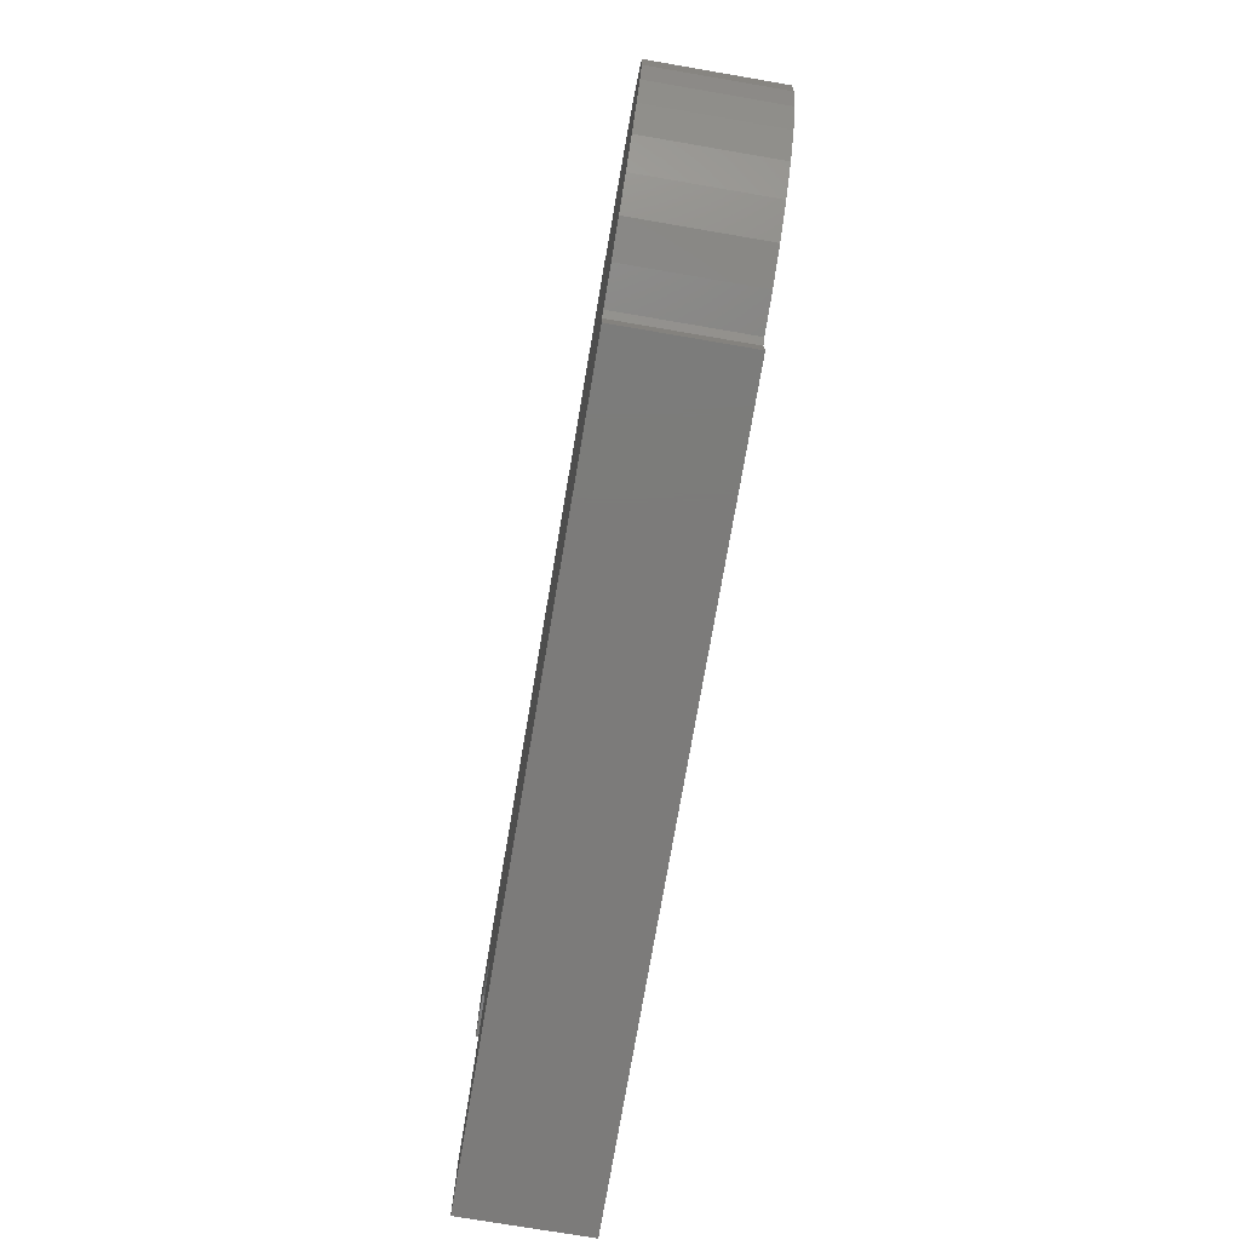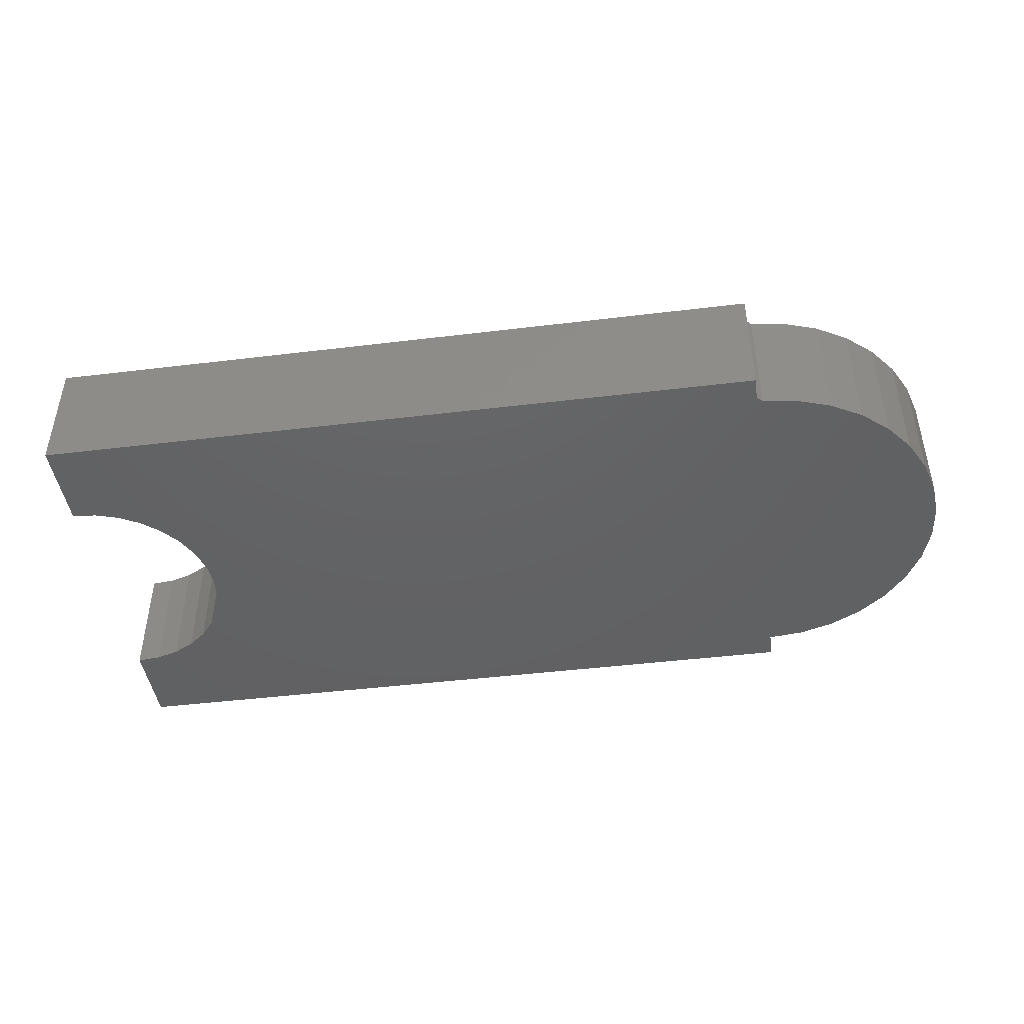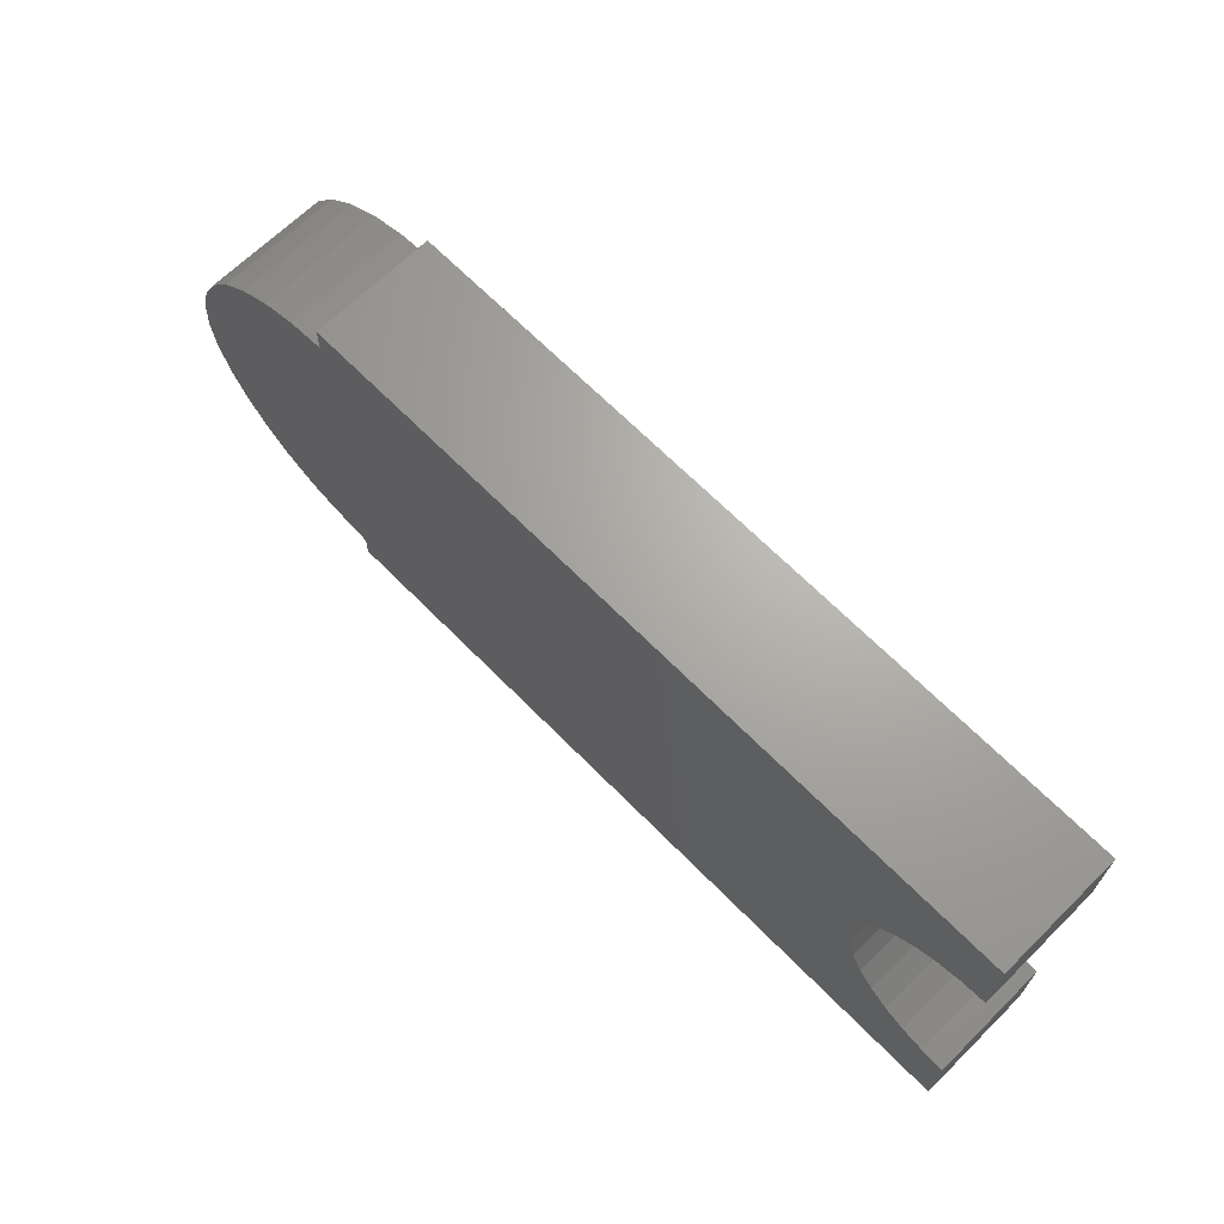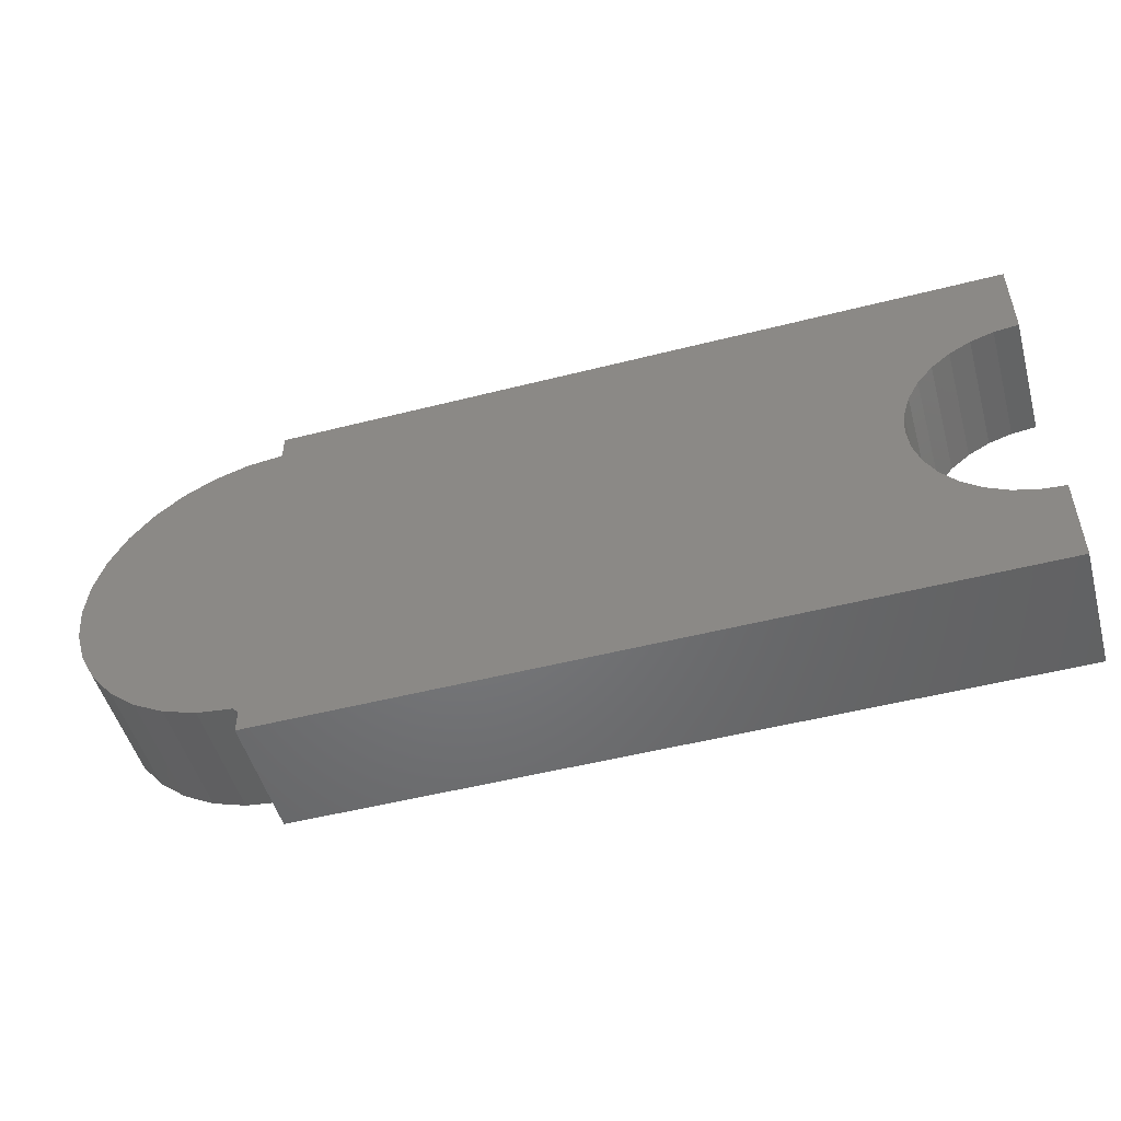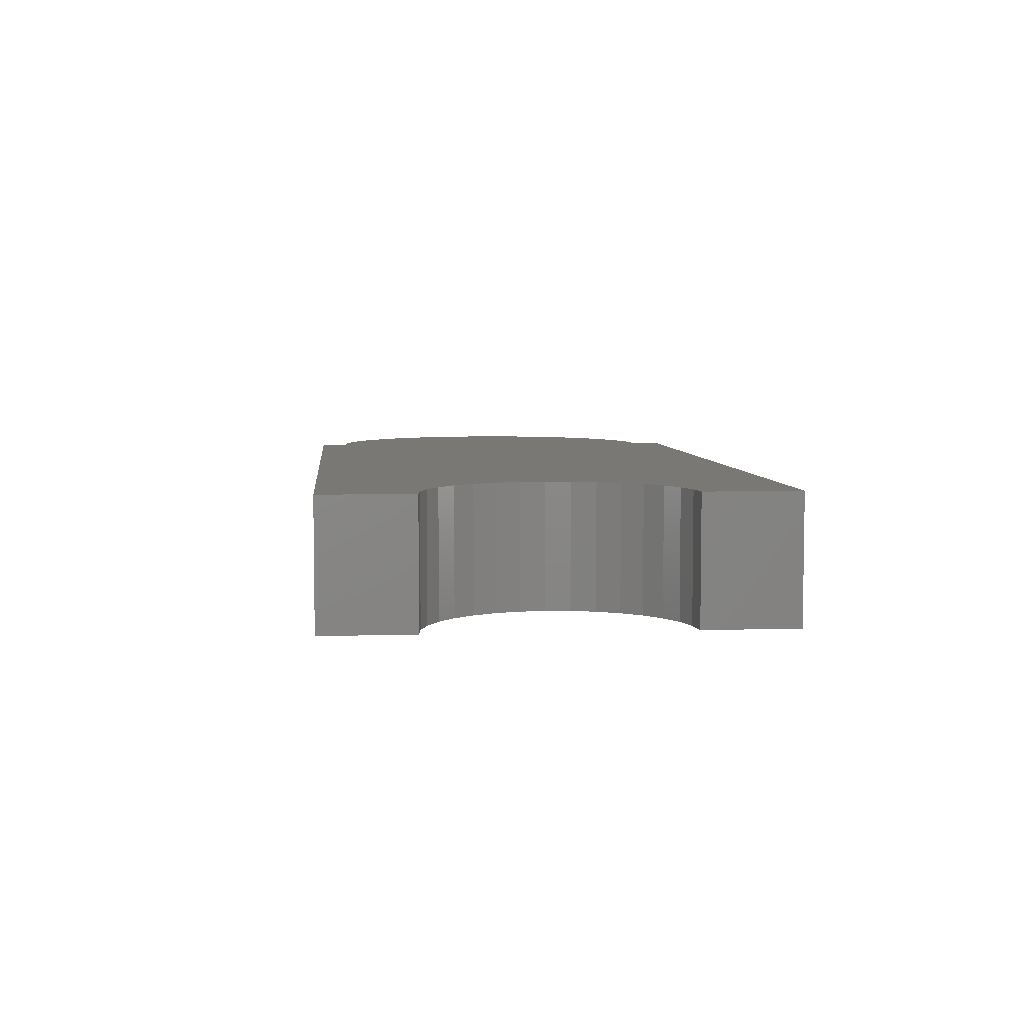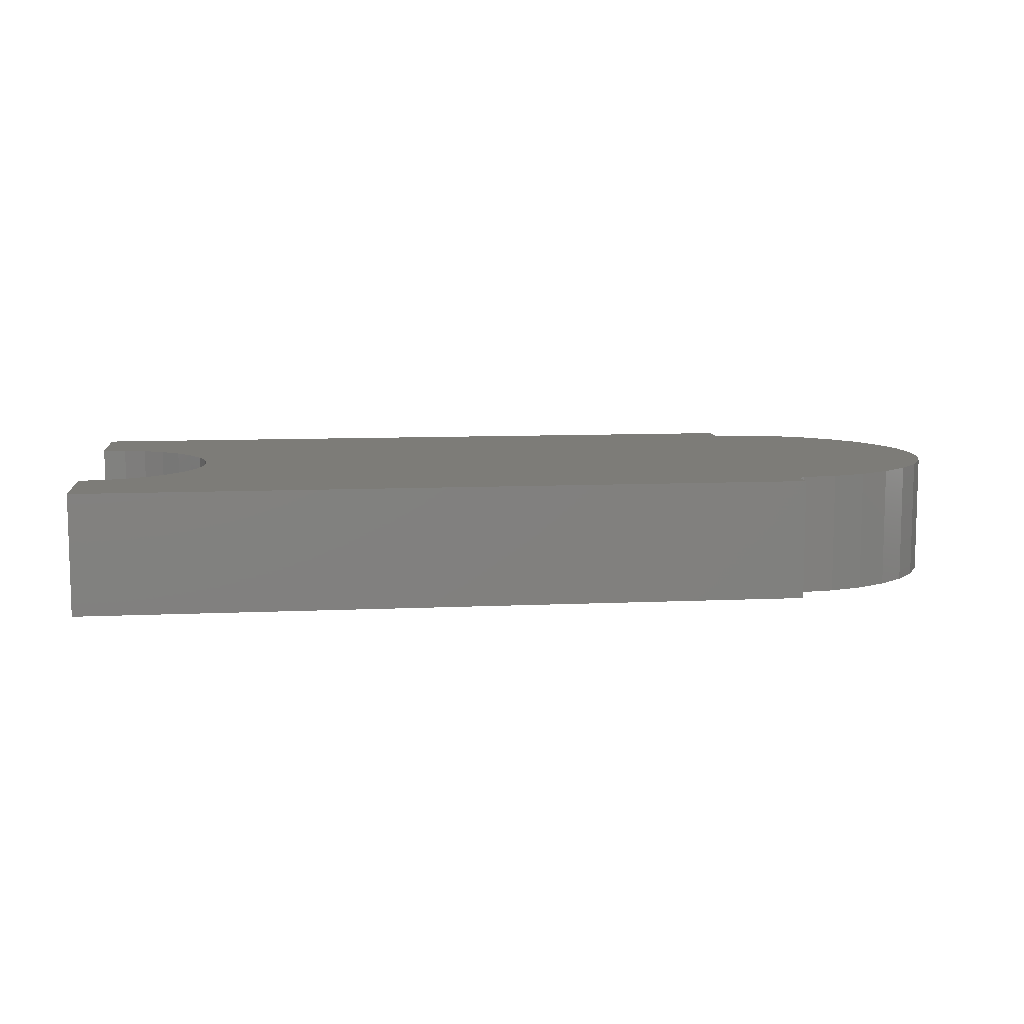
<metadata>
{"format":"stl","ext":"stl","renderer":"f3d","projection":"perspective","resolution":1024,"background":"white","views":[{"elev":-74.9,"azim":80.3,"up":"+Y"},{"elev":-44.4,"azim":8.1,"up":"+Z"},{"elev":67.1,"azim":-134.6,"up":"+Y"},{"elev":-50.6,"azim":-164.4,"up":"+Y"},{"elev":5.5,"azim":-95.4,"up":"+Z"},{"elev":9.2,"azim":-6.9,"up":"+Z"}]}
</metadata>
<code>
# stl→obj: 78 verts, 152 faces
v -0.4287 0.1688 0
v -0.4598 0.1782 0
v 0.6776 0.1916 0
v -0.4922 0.1814 0
v -0.4922 0.3019 0
v 0.5016 0.3019 0
v 0.5016 0.2656 0
v 0.5502 0.2605 0
v 0.5969 0.2461 0
v 0.6399 0.2228 0
v 0.6798 -0.1581 0
v -0.4922 -0.1502 0
v -0.4598 -0.147 0
v -0.4287 -0.1375 0
v -0.4001 -0.1222 0
v 0.7096 -0.1207 0
v 0.6435 -0.1891 0
v 0.602 -0.2126 0
v 0.5567 -0.2279 0
v 0.5094 -0.2341 0
v 0.5016 -0.2423 0
v 0.5016 -0.2734 0
v -0.4922 -0.2734 0
v -0.3543 0.1077 0
v -0.375 0.1329 0
v 0.7313 0.1104 0
v -0.4001 0.1535 0
v 0.7084 0.1537 0
v -0.3264 0.01562 0
v -0.3296 0.04797 0
v 0.75 0.01492 0
v -0.339 0.07907 0
v 0.7454 0.0636 0
v -0.339 -0.04782 0
v -0.3296 -0.01672 0
v 0.7453 -0.0326 0
v -0.375 -0.1016 0
v -0.3543 -0.07648 0
v 0.7317 -0.07836 0
v 0.6776 0.1916 0.1641
v -0.4598 0.1782 0.1641
v -0.4287 0.1688 0.1641
v -0.4922 0.1814 0.1641
v 0.6399 0.2228 0.1641
v 0.5969 0.2461 0.1641
v 0.5502 0.2605 0.1641
v 0.5016 0.2656 0.1641
v 0.5016 0.3019 0.1641
v -0.4922 0.3019 0.1641
v 0.6798 -0.1581 0.1641
v 0.7096 -0.1207 0.1641
v -0.4001 -0.1222 0.1641
v -0.4287 -0.1375 0.1641
v -0.4598 -0.147 0.1641
v -0.4922 -0.1502 0.1641
v -0.4922 -0.2734 0.1641
v 0.5016 -0.2734 0.1641
v 0.5016 -0.2423 0.1641
v 0.5094 -0.2341 0.1641
v 0.5567 -0.2279 0.1641
v 0.602 -0.2126 0.1641
v 0.6435 -0.1891 0.1641
v 0.7084 0.1537 0.1641
v -0.4001 0.1535 0.1641
v 0.7313 0.1104 0.1641
v -0.375 0.1329 0.1641
v -0.3543 0.1077 0.1641
v 0.7454 0.0636 0.1641
v -0.339 0.07907 0.1641
v 0.75 0.01492 0.1641
v -0.3296 0.04797 0.1641
v -0.3264 0.01562 0.1641
v 0.7453 -0.0326 0.1641
v -0.3296 -0.01672 0.1641
v -0.339 -0.04782 0.1641
v 0.7317 -0.07836 0.1641
v -0.3543 -0.07648 0.1641
v -0.375 -0.1016 0.1641
f 1 2 3
f 4 5 6
f 4 6 7
f 4 7 8
f 4 8 9
f 4 9 10
f 4 10 3
f 4 3 2
f 11 12 13
f 11 13 14
f 11 14 15
f 11 15 16
f 12 11 17
f 12 17 18
f 12 18 19
f 12 19 20
f 12 20 21
f 12 21 22
f 12 22 23
f 24 25 26
f 26 25 27
f 26 27 28
f 28 27 1
f 28 1 3
f 29 30 31
f 31 30 32
f 31 32 33
f 33 32 24
f 33 24 26
f 34 35 36
f 36 35 29
f 36 29 31
f 15 37 16
f 16 37 38
f 16 38 39
f 39 38 34
f 39 34 36
f 40 41 42
f 43 41 40
f 43 40 44
f 43 44 45
f 43 45 46
f 43 46 47
f 43 47 48
f 43 48 49
f 50 51 52
f 50 52 53
f 50 53 54
f 50 54 55
f 55 56 57
f 55 57 58
f 55 58 59
f 55 59 60
f 55 60 61
f 55 61 62
f 55 62 50
f 40 42 63
f 63 42 64
f 63 64 65
f 65 64 66
f 65 66 67
f 65 67 68
f 68 67 69
f 68 69 70
f 70 69 71
f 70 71 72
f 70 72 73
f 73 72 74
f 73 74 75
f 73 75 76
f 76 75 77
f 76 77 51
f 51 77 78
f 51 78 52
f 21 20 58
f 58 20 59
f 7 47 8
f 8 47 46
f 8 46 9
f 9 46 45
f 9 45 10
f 10 45 44
f 10 44 3
f 3 44 40
f 3 40 28
f 28 40 63
f 28 63 26
f 26 63 65
f 26 65 33
f 33 65 68
f 33 68 31
f 31 68 70
f 31 70 36
f 36 70 73
f 36 73 39
f 39 73 76
f 39 76 16
f 16 76 51
f 16 51 11
f 11 51 50
f 11 50 17
f 17 50 62
f 17 62 18
f 18 62 61
f 18 61 19
f 19 61 60
f 19 60 20
f 20 60 59
f 47 7 48
f 48 7 6
f 29 71 30
f 30 71 69
f 30 69 32
f 32 69 67
f 32 67 24
f 24 67 66
f 24 66 25
f 25 66 64
f 25 64 27
f 27 64 42
f 27 42 1
f 1 42 41
f 1 41 2
f 2 41 43
f 2 43 4
f 71 29 72
f 72 29 35
f 72 35 74
f 74 35 34
f 74 34 75
f 75 34 38
f 75 38 77
f 77 38 37
f 77 37 78
f 78 37 15
f 78 15 52
f 52 15 14
f 52 14 53
f 53 14 13
f 53 13 54
f 54 13 12
f 54 12 55
f 49 5 43
f 43 5 4
f 55 12 56
f 56 12 23
f 48 6 49
f 49 6 5
f 57 22 58
f 58 22 21
f 56 23 57
f 57 23 22

</code>
